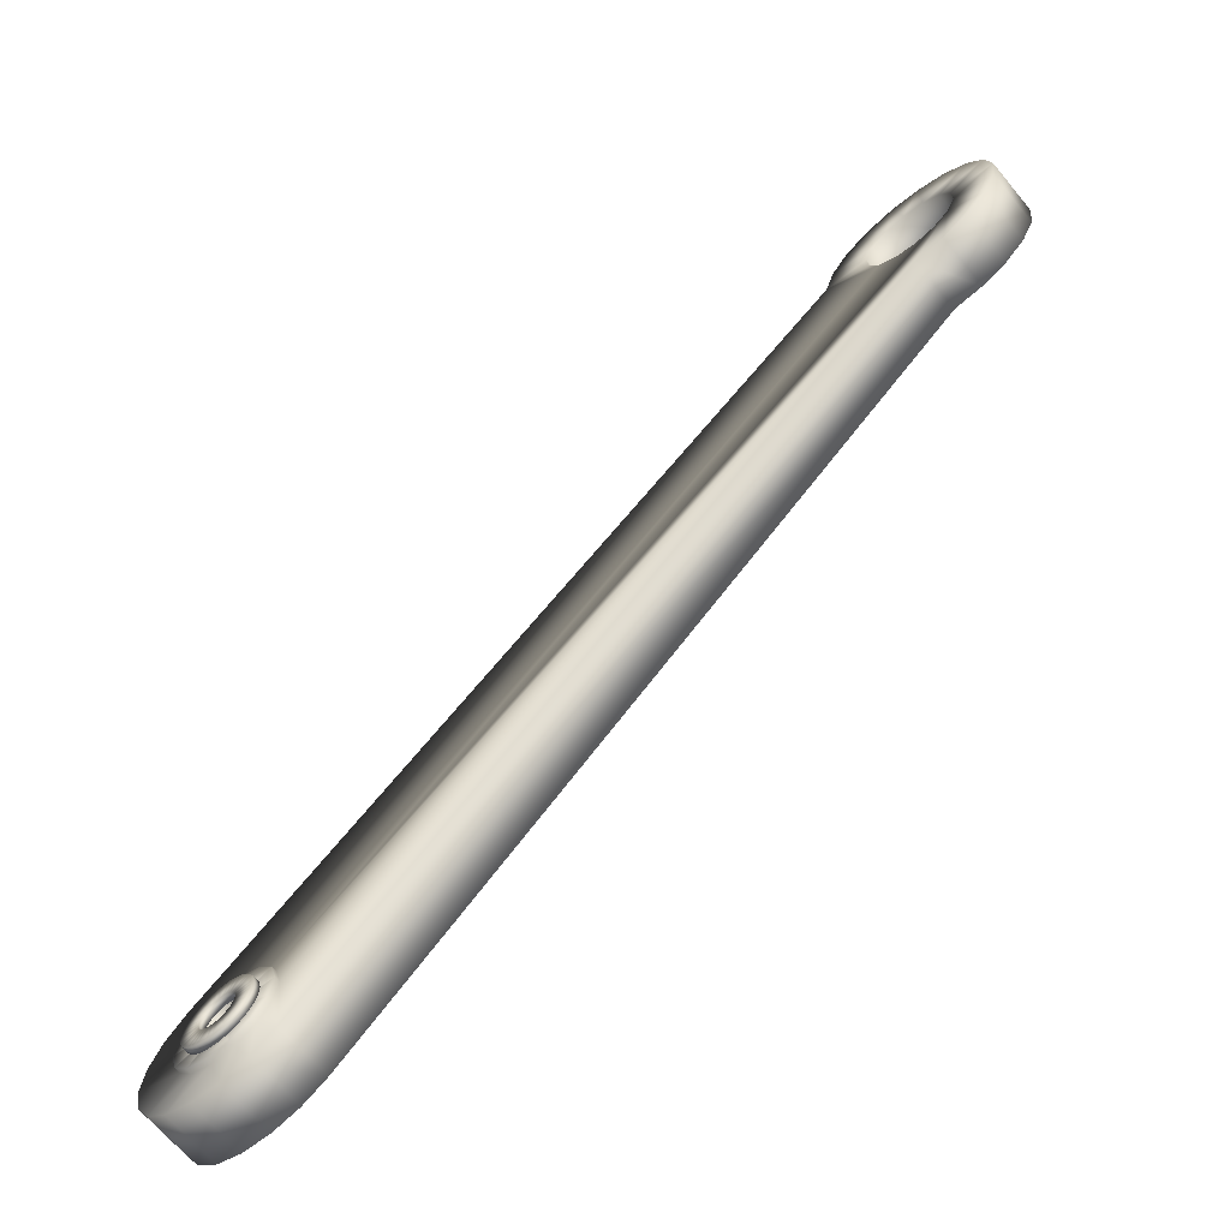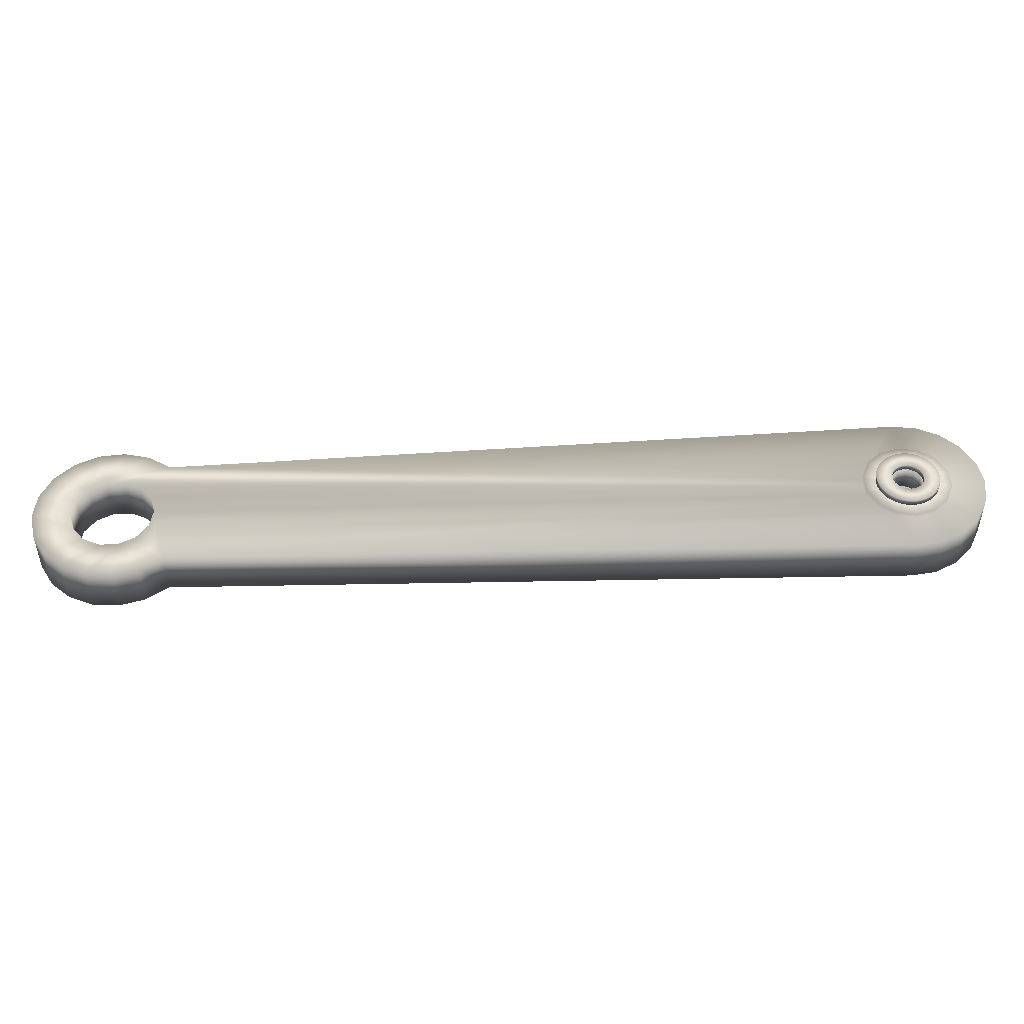
<metadata>
{"format":"obj","ext":"obj","renderer":"f3d","projection":"perspective","resolution":1024,"background":"white","views":[{"elev":-67.5,"azim":39.7,"up":"+Y"},{"elev":49.2,"azim":-143.5,"up":"+Z"}]}
</metadata>
<code>
v -0.2004 -0.151 0.0165
v -0.1967 -0.1543 0.0165
v -0.1975 -0.1551 0.0165
v -0.1947 -0.1533 0.0165
v -0.1947 -0.1482 0.0165
v -0.1936 -0.1532 0.0165
v -0.1931 -0.1482 0.0165
v -0.1925 -0.1533 0.0165
v -0.1915 -0.1484 0.0165
v -0.1914 -0.1536 0.0165
v -0.198 -0.1604 0.0165
v -0.203 -0.1613 0.0165
v -0.1984 -0.1593 0.0165
v -0.2034 -0.1598 0.0165
v -0.1985 -0.1582 0.0165
v -0.2035 -0.1582 0.0165
v -0.1984 -0.1571 0.0165
v -0.1896 -0.155 0.0165
v -0.1851 -0.1528 0.0165
v -0.189 -0.1559 0.0165
v -0.1843 -0.1542 0.0165
v -0.1886 -0.157 0.0165
v -0.1838 -0.1558 0.0165
v -0.1885 -0.1581 0.0165
v -0.19 -0.1488 0.0165
v -0.1885 -0.1495 0.0165
v -0.1904 -0.1542 0.0165
v -0.1872 -0.1504 0.0165
v -0.186 -0.1515 0.0165
v -0.1998 -0.1504 0.0165
v -0.1992 -0.1499 0.0165
v -0.1957 -0.1537 0.0165
v -0.1978 -0.1491 0.0165
v -0.1963 -0.1486 0.0165
v -0.2034 -0.1566 0.0165
v -0.203 -0.155 0.0165
v -0.198 -0.1561 0.0165
v -0.2024 -0.1535 0.0165
v -0.2015 -0.1522 0.0165
v -0.1966 -0.1621 0.0165
v -0.2004 -0.1654 0.0165
v -0.1974 -0.1613 0.0165
v -0.2015 -0.1642 0.0165
v -0.2024 -0.1628 0.0165
v -0.189 -0.1603 0.0165
v -0.1851 -0.1635 0.0165
v -0.1896 -0.1612 0.0165
v -0.186 -0.1648 0.0165
v -0.1903 -0.162 0.0165
v -0.1872 -0.1659 0.0165
v -0.1913 -0.1626 0.0165
v -0.1835 -0.1574 0.0165
v -0.1835 -0.159 0.0165
v -0.1886 -0.1592 0.0165
v -0.1838 -0.1606 0.0165
v -0.1843 -0.1621 0.0165
v -0.1934 -0.1632 0.0165
v -0.1947 -0.1681 0.0165
v -0.1946 -0.1631 0.0165
v -0.1963 -0.1678 0.0165
v -0.1956 -0.1627 0.0165
v -0.1978 -0.1672 0.0165
v -0.1992 -0.1664 0.0165
v -0.1885 -0.1668 0.0165
v -0.19 -0.1675 0.0165
v -0.1923 -0.163 0.0165
v -0.1915 -0.168 0.0165
v -0.1931 -0.1682 0.0165
v -0.1886 -0.1592 0.0185
v -0.1835 -0.159 0.0185
v -0.1885 -0.1581 0.0185
v -0.1835 -0.1574 0.0185
v -0.1886 -0.157 0.0185
v -0.1838 -0.1558 0.0185
v -0.189 -0.1559 0.0185
v -0.1974 -0.1613 0.0185
v -0.2004 -0.1654 0.0185
v -0.1966 -0.1621 0.0185
v -0.1992 -0.1664 0.0185
v -0.1956 -0.1627 0.0185
v -0.1978 -0.1672 0.0185
v -0.1946 -0.1631 0.0185
v -0.1923 -0.163 0.0185
v -0.19 -0.1675 0.0185
v -0.1913 -0.1626 0.0185
v -0.1885 -0.1668 0.0185
v -0.1903 -0.162 0.0185
v -0.1872 -0.1659 0.0185
v -0.1896 -0.1612 0.0185
v -0.1963 -0.1678 0.0185
v -0.1947 -0.1681 0.0185
v -0.1934 -0.1632 0.0185
v -0.1931 -0.1682 0.0185
v -0.1915 -0.168 0.0185
v -0.1984 -0.1593 0.0185
v -0.203 -0.1613 0.0185
v -0.198 -0.1604 0.0185
v -0.2024 -0.1628 0.0185
v -0.2015 -0.1642 0.0185
v -0.1904 -0.1542 0.0185
v -0.1885 -0.1495 0.0185
v -0.1914 -0.1536 0.0185
v -0.19 -0.1488 0.0185
v -0.1925 -0.1533 0.0185
v -0.1915 -0.1484 0.0185
v -0.1936 -0.1532 0.0185
v -0.1843 -0.1542 0.0185
v -0.1851 -0.1528 0.0185
v -0.1896 -0.155 0.0185
v -0.186 -0.1515 0.0185
v -0.1872 -0.1504 0.0185
v -0.186 -0.1648 0.0185
v -0.1851 -0.1635 0.0185
v -0.189 -0.1603 0.0185
v -0.1843 -0.1621 0.0185
v -0.1838 -0.1606 0.0185
v -0.1967 -0.1543 0.0185
v -0.2004 -0.151 0.0185
v -0.1975 -0.1551 0.0185
v -0.2015 -0.1522 0.0185
v -0.198 -0.1561 0.0185
v -0.1957 -0.1537 0.0185
v -0.1992 -0.1499 0.0185
v -0.1998 -0.1504 0.0185
v -0.2024 -0.1535 0.0185
v -0.203 -0.155 0.0185
v -0.1984 -0.1571 0.0185
v -0.2034 -0.1566 0.0185
v -0.1985 -0.1582 0.0185
v -0.2035 -0.1582 0.0185
v -0.2034 -0.1598 0.0185
v -0.1931 -0.1482 0.0185
v -0.1947 -0.1482 0.0185
v -0.1947 -0.1533 0.0185
v -0.1963 -0.1486 0.0185
v -0.1978 -0.1491 0.0185
v -0.2038 -0.1502 0.0085
v -0.2017 -0.1481 0.0065
v -0.1993 -0.1465 0.0085
v -0.1993 -0.1465 0.0065
v -0.1937 -0.1452 0.0085
v -0.1937 -0.1452 0.0065
v -0.188 -0.1464 0.0085
v -0.188 -0.1464 0.0065
v -0.1834 -0.1499 0.0085
v -0.1834 -0.1499 0.0065
v -0.1809 -0.1551 0.0085
v -0.1809 -0.1551 0.0065
v -0.1805 -0.1574 0.0085
v -0.1808 -0.1609 0.0085
v -0.1808 -0.1609 0.0065
v -0.1832 -0.1661 0.0085
v -0.1832 -0.1661 0.0065
v -0.1877 -0.1698 0.0085
v -0.1877 -0.1698 0.0065
v -0.1933 -0.1712 0.0085
v -0.1933 -0.1712 0.0065
v -0.199 -0.1699 0.0085
v -0.199 -0.1699 0.0065
v -0.2036 -0.1664 0.0085
v -0.2036 -0.1664 0.0065
v -0.2061 -0.1612 0.0085
v -0.2061 -0.1612 0.0065
v -0.2062 -0.1554 0.0085
v -0.2062 -0.1554 0.0065
v -0.2038 -0.1502 0.0065
v 0.005495 0.0119 0.015
v 0.01006 0.00835 0.015
v 0.01935 0.01595 0.015
v 0.02344 0.008823 0.015
v 0.01264 0.003169 0.015
v 0.02499 0.00076 0.015
v 0.01271 -0.002617 0.015
v 0.02385 -0.007372 0.015
v -0.1827 -0.1493 0.015
v -0.1813 -0.1514 0.015
v -0.001334 -0.02485 0.015
v -0.1795 -0.1574 0.015
v -0.1771 -0.1771 0.015
v 0.02014 -0.0147 0.015
v 0.01026 -0.00786 0.015
v 0.01425 -0.02042 0.015
v -0.01006 -0.008112 0.015
v -0.01264 -0.002931 0.015
v -0.02473 0.00376 0.015
v -0.01271 0.002854 0.015
v -0.02222 0.01158 0.015
v -0.01026 0.008097 0.015
v 0.01318 0.02136 0.015
v 0.005584 0.02449 0.015
v -0.000161 0.01312 0.015
v -0.002613 0.02498 0.015
v -0.005785 0.01176 0.015
v -0.01053 0.02279 0.015
v -0.01731 0.01816 0.015
v -0.2058 -0.1649 0.015
v -0.2075 -0.1589 0.015
v -0.2185 -0.1593 0.015
v 0.000161 -0.01288 0.015
v 0.005785 -0.01152 0.015
v 0.006827 -0.02393 0.015
v -0.1806 -0.1635 0.015
v -0.1842 -0.1686 0.015
v -0.1839 -0.1813 0.015
v -0.1896 -0.1716 0.015
v -0.1917 -0.1831 0.015
v -0.1959 -0.172 0.015
v -0.2176 -0.1514 0.015
v -0.2064 -0.1528 0.015
v -0.2142 -0.1442 0.015
v -0.2028 -0.1477 0.015
v -0.2088 -0.1384 0.015
v -0.1974 -0.1447 0.015
v -0.1912 -0.1444 0.015
v -0.1854 -0.1468 0.015
v -0.005495 -0.01166 0.015
v -0.2169 -0.1671 0.015
v -0.2129 -0.174 0.015
v -0.2016 -0.1696 0.015
v -0.2069 -0.1793 0.015
v -0.1996 -0.1824 0.015
v -0.2021 -0.1692 -0
v -0.2129 -0.174 -0
v -0.206 -0.1644 -0
v -0.2169 -0.1671 -0
v -0.2075 -0.1583 -0
v -0.01006 -0.008112 -0
v -0.1846 -0.169 -0
v -0.1808 -0.1641 -0
v -0.001334 -0.02485 -0
v -0.1771 -0.1771 -0
v -0.1902 -0.1718 -0
v -0.1839 -0.1813 -0
v -0.1917 -0.1831 -0
v -0.1965 -0.1719 -0
v -0.1996 -0.1824 -0
v -0.2069 -0.1793 -0
v -0.1795 -0.158 -0
v -0.181 -0.1519 -0
v -0.01264 -0.002931 -0
v -0.1849 -0.1471 -0
v -0.01271 0.002854 -0
v -0.02473 0.00376 -0
v -0.1906 -0.1445 -0
v -0.2088 -0.1384 -0
v -0.005495 -0.01166 -0
v 0.000161 -0.01288 -0
v 0.006827 -0.02393 -0
v 0.005785 -0.01152 -0
v -0.1968 -0.1446 -0
v -0.2024 -0.1473 -0
v -0.2142 -0.1442 -0
v -0.2062 -0.1523 -0
v -0.2176 -0.1514 -0
v -0.2185 -0.1593 -0
v 0.01264 0.003169 -0
v 0.02499 0.00076 -0
v 0.01271 -0.002617 -0
v 0.02385 -0.007372 -0
v 0.01026 -0.00786 -0
v 0.02014 -0.0147 -0
v 0.01425 -0.02042 -0
v -0.000161 0.01312 -0
v 0.005584 0.02449 -0
v 0.005495 0.0119 -0
v 0.01318 0.02136 -0
v 0.01006 0.00835 -0
v 0.01935 0.01595 -0
v 0.02344 0.008823 -0
v -0.02222 0.01158 -0
v -0.005785 0.01176 -0
v -0.01026 0.008097 -0
v -0.01731 0.01816 -0
v -0.01053 0.02279 -0
v -0.002613 0.02498 -0
v -0.1953 -0.1628 -0.0015
v -0.2021 -0.1692 -0.0015
v -0.1974 -0.1613 -0.0015
v -0.206 -0.1644 -0.0015
v -0.1984 -0.159 -0.0015
v -0.2075 -0.1583 -0.0015
v -0.1982 -0.1564 -0.0015
v -0.2062 -0.1523 -0.0015
v -0.1967 -0.1543 -0.0015
v -0.2024 -0.1473 -0.0015
v -0.1943 -0.1532 -0.0015
v -0.1968 -0.1446 -0.0015
v -0.1917 -0.1535 -0.0015
v -0.1906 -0.1445 -0.0015
v -0.1849 -0.1471 -0.0015
v -0.1896 -0.155 -0.0015
v -0.181 -0.1519 -0.0015
v -0.1886 -0.1574 -0.0015
v -0.1795 -0.158 -0.0015
v -0.1888 -0.1599 -0.0015
v -0.1808 -0.1641 -0.0015
v -0.1903 -0.162 -0.0015
v -0.1846 -0.169 -0.0015
v -0.1927 -0.1631 -0.0015
v -0.1902 -0.1718 -0.0015
v -0.1965 -0.1719 -0.0015
v -0.1967 -0.1543 0.0065
v -0.1943 -0.1532 0.0065
v -0.1903 -0.162 0.0065
v -0.1888 -0.1599 0.0065
v -0.1886 -0.1574 0.0065
v -0.1896 -0.155 0.0065
v -0.1917 -0.1535 0.0065
v -0.1982 -0.1564 0.0065
v -0.1984 -0.159 0.0065
v -0.1974 -0.1613 0.0065
v -0.1953 -0.1628 0.0065
v -0.1927 -0.1631 0.0065
v -0.1938 -0.1532 0.0165
v -0.1974 -0.1447 0.0165
v -0.1962 -0.154 0.0165
v -0.2028 -0.1477 0.0165
v -0.198 -0.1559 0.0165
v -0.2064 -0.1528 0.0165
v -0.1985 -0.1584 0.0165
v -0.2075 -0.1589 0.0165
v -0.1977 -0.1609 0.0165
v -0.2058 -0.1649 0.0165
v -0.1958 -0.1626 0.0165
v -0.2016 -0.1696 0.0165
v -0.1932 -0.1632 0.0165
v -0.1959 -0.172 0.0165
v -0.1896 -0.1716 0.0165
v -0.1908 -0.1624 0.0165
v -0.1842 -0.1686 0.0165
v -0.189 -0.1604 0.0165
v -0.1806 -0.1635 0.0165
v -0.1885 -0.1579 0.0165
v -0.1795 -0.1574 0.0165
v -0.1893 -0.1554 0.0165
v -0.1813 -0.1514 0.0165
v -0.1913 -0.1537 0.0165
v -0.1854 -0.1468 0.0165
v -0.1912 -0.1444 0.0165
v -0.1885 -0.1579 0.0085
v -0.1893 -0.1554 0.0085
v -0.198 -0.1559 0.0085
v -0.1962 -0.154 0.0085
v -0.1938 -0.1532 0.0085
v -0.1913 -0.1537 0.0085
v -0.189 -0.1604 0.0085
v -0.1908 -0.1624 0.0085
v -0.1932 -0.1632 0.0085
v -0.1958 -0.1626 0.0085
v -0.1977 -0.1609 0.0085
v -0.1985 -0.1584 0.0085
f 1 2 3
f 4 5 6
f 6 5 7
f 6 7 8
f 8 7 9
f 8 9 10
f 11 12 13
f 13 12 14
f 13 14 15
f 15 14 16
f 15 16 17
f 18 19 20
f 20 19 21
f 20 21 22
f 22 21 23
f 22 23 24
f 9 25 10
f 10 25 26
f 10 26 27
f 27 26 28
f 27 28 18
f 18 28 29
f 18 29 19
f 1 30 2
f 2 30 31
f 2 31 32
f 32 31 33
f 32 33 4
f 4 33 34
f 4 34 5
f 16 35 17
f 17 35 36
f 17 36 37
f 37 36 38
f 37 38 3
f 3 38 39
f 3 39 1
f 40 41 42
f 42 41 43
f 42 43 11
f 11 43 44
f 11 44 12
f 45 46 47
f 47 46 48
f 47 48 49
f 49 48 50
f 49 50 51
f 23 52 24
f 24 52 53
f 24 53 54
f 54 53 55
f 54 55 45
f 45 55 56
f 45 56 46
f 57 58 59
f 59 58 60
f 59 60 61
f 61 60 62
f 61 62 40
f 40 62 63
f 40 63 41
f 50 64 51
f 51 64 65
f 51 65 66
f 66 65 67
f 66 67 57
f 57 67 68
f 57 68 58
f 69 70 71
f 71 70 72
f 71 72 73
f 73 72 74
f 73 74 75
f 76 77 78
f 78 77 79
f 78 79 80
f 80 79 81
f 80 81 82
f 83 84 85
f 85 84 86
f 85 86 87
f 87 86 88
f 87 88 89
f 81 90 82
f 82 90 91
f 82 91 92
f 92 91 93
f 92 93 83
f 83 93 94
f 83 94 84
f 95 96 97
f 97 96 98
f 97 98 76
f 76 98 99
f 76 99 77
f 100 101 102
f 102 101 103
f 102 103 104
f 104 103 105
f 104 105 106
f 74 107 75
f 75 107 108
f 75 108 109
f 109 108 110
f 109 110 100
f 100 110 111
f 100 111 101
f 88 112 89
f 89 112 113
f 89 113 114
f 114 113 115
f 114 115 69
f 69 115 116
f 69 116 70
f 117 118 119
f 119 118 120
f 119 120 121
f 122 123 117
f 117 123 124
f 117 124 118
f 120 125 121
f 121 125 126
f 121 126 127
f 127 126 128
f 127 128 129
f 129 128 130
f 129 130 95
f 95 130 131
f 95 131 96
f 105 132 106
f 106 132 133
f 106 133 134
f 134 133 135
f 134 135 122
f 122 135 136
f 122 136 123
f 31 30 124
f 124 30 118
f 30 1 118
f 118 1 39
f 118 39 120
f 120 39 38
f 120 38 125
f 125 38 36
f 125 36 126
f 126 36 35
f 126 35 128
f 128 35 16
f 128 16 130
f 130 16 14
f 130 14 131
f 131 14 12
f 131 12 96
f 96 12 44
f 96 44 98
f 98 44 43
f 98 43 99
f 99 43 41
f 99 41 77
f 77 41 63
f 77 63 79
f 79 63 62
f 79 62 81
f 81 62 60
f 81 60 90
f 90 60 58
f 90 58 91
f 91 58 68
f 91 68 93
f 93 68 67
f 93 67 94
f 94 67 65
f 94 65 84
f 84 65 64
f 84 64 86
f 86 64 50
f 86 50 88
f 88 50 48
f 88 48 112
f 112 48 46
f 112 46 113
f 113 46 56
f 113 56 115
f 115 56 55
f 115 55 116
f 116 55 53
f 116 53 70
f 70 53 52
f 70 52 72
f 72 52 23
f 72 23 74
f 74 23 21
f 74 21 107
f 107 21 19
f 107 19 108
f 108 19 29
f 108 29 110
f 110 29 28
f 110 28 111
f 111 28 26
f 111 26 101
f 101 26 25
f 101 25 103
f 103 25 9
f 103 9 105
f 105 9 7
f 105 7 132
f 132 7 5
f 132 5 133
f 133 5 34
f 133 34 135
f 135 34 33
f 135 33 136
f 136 33 31
f 136 31 123
f 123 31 124
f 49 87 47
f 47 87 89
f 47 89 45
f 45 89 114
f 45 114 54
f 54 114 69
f 54 69 24
f 24 69 71
f 24 71 22
f 22 71 73
f 22 73 20
f 20 73 75
f 20 75 18
f 18 75 109
f 18 109 27
f 27 109 100
f 27 100 10
f 10 100 102
f 10 102 8
f 8 102 104
f 8 104 6
f 6 104 106
f 6 106 4
f 4 106 134
f 4 134 32
f 32 134 122
f 32 122 2
f 2 122 117
f 2 117 3
f 3 117 119
f 3 119 37
f 37 119 121
f 37 121 17
f 17 121 127
f 17 127 15
f 15 127 129
f 15 129 13
f 13 129 95
f 13 95 11
f 11 95 97
f 11 97 42
f 42 97 76
f 42 76 40
f 40 76 78
f 40 78 61
f 61 78 80
f 61 80 59
f 59 80 82
f 59 82 57
f 57 82 92
f 57 92 66
f 66 92 83
f 66 83 51
f 51 83 85
f 51 85 49
f 49 85 87
f 137 138 139
f 139 138 140
f 139 140 141
f 141 140 142
f 141 142 143
f 143 142 144
f 143 144 145
f 145 144 146
f 145 146 147
f 147 146 148
f 147 148 149
f 149 148 150
f 150 148 151
f 150 151 152
f 152 151 153
f 152 153 154
f 154 153 155
f 154 155 156
f 156 155 157
f 156 157 158
f 158 157 159
f 158 159 160
f 160 159 161
f 160 161 162
f 162 161 163
f 162 163 164
f 164 163 165
f 164 165 137
f 137 165 166
f 137 166 138
f 167 168 169
f 169 168 170
f 170 168 171
f 170 171 172
f 172 171 173
f 172 173 174
f 175 176 177
f 177 176 178
f 177 178 179
f 174 173 180
f 180 173 181
f 180 181 182
f 183 184 185
f 185 184 186
f 185 186 187
f 187 186 188
f 169 189 167
f 167 189 190
f 167 190 191
f 191 190 192
f 191 192 193
f 193 192 194
f 193 194 188
f 188 194 195
f 188 195 187
f 196 197 198
f 199 175 200
f 200 175 177
f 200 177 181
f 181 177 201
f 181 201 182
f 178 202 179
f 179 202 203
f 179 203 204
f 204 203 205
f 204 205 206
f 206 205 207
f 198 197 208
f 208 197 209
f 208 209 210
f 210 209 211
f 210 211 212
f 212 211 213
f 212 213 185
f 213 214 185
f 185 214 215
f 185 215 183
f 183 215 175
f 183 175 216
f 216 175 199
f 198 217 196
f 196 217 218
f 196 218 219
f 219 218 220
f 219 220 207
f 207 220 221
f 207 221 206
f 222 223 224
f 224 223 225
f 224 225 226
f 227 228 229
f 227 230 228
f 228 230 231
f 228 231 232
f 231 233 232
f 232 233 234
f 232 234 235
f 235 234 236
f 235 236 222
f 222 236 237
f 222 237 223
f 229 238 227
f 227 238 239
f 227 239 240
f 240 239 241
f 240 241 242
f 242 241 243
f 243 241 244
f 243 244 245
f 227 246 230
f 230 246 247
f 230 247 248
f 248 247 249
f 244 250 245
f 245 250 251
f 245 251 252
f 252 251 253
f 252 253 254
f 254 253 226
f 254 226 255
f 255 226 225
f 256 257 258
f 258 257 259
f 258 259 260
f 260 259 261
f 260 261 249
f 249 261 262
f 249 262 248
f 263 264 265
f 265 264 266
f 265 266 267
f 267 266 268
f 267 268 256
f 256 268 269
f 256 269 257
f 270 271 243
f 243 271 272
f 243 272 242
f 270 273 271
f 271 273 274
f 271 274 263
f 263 274 275
f 263 275 264
f 243 245 185
f 185 245 212
f 212 245 252
f 212 252 210
f 210 252 254
f 210 254 208
f 208 254 255
f 208 255 198
f 198 255 225
f 198 225 217
f 217 225 223
f 217 223 218
f 218 223 237
f 218 237 220
f 220 237 236
f 220 236 221
f 221 236 234
f 221 234 206
f 206 234 233
f 206 233 204
f 204 233 231
f 204 231 179
f 177 179 230
f 230 179 231
f 267 168 265
f 265 168 167
f 265 167 263
f 263 167 191
f 263 191 271
f 271 191 193
f 271 193 272
f 272 193 188
f 272 188 242
f 242 188 186
f 242 186 240
f 240 186 184
f 240 184 227
f 227 184 183
f 227 183 246
f 246 183 216
f 246 216 247
f 247 216 199
f 247 199 249
f 249 199 200
f 249 200 260
f 260 200 181
f 260 181 258
f 258 181 173
f 258 173 256
f 256 173 171
f 256 171 267
f 267 171 168
f 243 185 187
f 243 187 270
f 270 187 195
f 270 195 273
f 273 195 194
f 273 194 274
f 274 194 192
f 274 192 275
f 275 192 190
f 275 190 264
f 264 190 189
f 264 189 266
f 266 189 169
f 266 169 268
f 268 169 170
f 268 170 269
f 269 170 172
f 269 172 257
f 257 172 174
f 257 174 259
f 259 174 180
f 259 180 261
f 261 180 182
f 261 182 262
f 262 182 201
f 262 201 248
f 248 201 177
f 248 177 230
f 276 277 278
f 278 277 279
f 278 279 280
f 280 279 281
f 280 281 282
f 282 281 283
f 282 283 284
f 284 283 285
f 284 285 286
f 286 285 287
f 286 287 288
f 287 289 288
f 288 289 290
f 288 290 291
f 291 290 292
f 291 292 293
f 293 292 294
f 293 294 295
f 295 294 296
f 295 296 297
f 297 296 298
f 297 298 299
f 299 298 300
f 299 300 276
f 276 300 301
f 276 301 277
f 140 302 303
f 304 153 305
f 305 153 151
f 305 151 306
f 306 151 148
f 306 148 307
f 307 148 146
f 307 146 308
f 308 146 144
f 308 144 303
f 303 144 142
f 303 142 140
f 140 138 302
f 302 138 166
f 302 166 309
f 309 166 165
f 309 165 310
f 310 165 163
f 310 163 311
f 311 163 161
f 311 161 312
f 312 161 159
f 312 159 313
f 313 159 157
f 313 157 304
f 304 157 155
f 304 155 153
f 297 304 295
f 295 304 305
f 295 305 293
f 293 305 306
f 293 306 291
f 291 306 307
f 291 307 288
f 288 307 308
f 288 308 286
f 286 308 303
f 286 303 284
f 284 303 302
f 284 302 282
f 282 302 309
f 282 309 280
f 280 309 310
f 280 310 278
f 278 310 311
f 278 311 276
f 276 311 312
f 276 312 299
f 299 312 313
f 299 313 297
f 297 313 304
f 285 250 287
f 287 250 244
f 287 244 289
f 289 244 241
f 289 241 290
f 290 241 239
f 290 239 292
f 292 239 238
f 292 238 294
f 294 238 229
f 294 229 296
f 296 229 228
f 296 228 298
f 298 228 232
f 298 232 300
f 300 232 235
f 300 235 301
f 301 235 222
f 301 222 277
f 277 222 224
f 277 224 279
f 279 224 226
f 279 226 281
f 281 226 253
f 281 253 283
f 283 253 251
f 283 251 285
f 285 251 250
f 314 315 316
f 316 315 317
f 316 317 318
f 318 317 319
f 318 319 320
f 320 319 321
f 320 321 322
f 322 321 323
f 322 323 324
f 324 323 325
f 324 325 326
f 325 327 326
f 326 327 328
f 326 328 329
f 329 328 330
f 329 330 331
f 331 330 332
f 331 332 333
f 333 332 334
f 333 334 335
f 335 334 336
f 335 336 337
f 337 336 338
f 337 338 314
f 314 338 339
f 314 339 315
f 147 340 341
f 342 137 343
f 343 137 139
f 343 139 344
f 344 139 141
f 344 141 345
f 345 141 143
f 345 143 341
f 341 143 145
f 341 145 147
f 147 149 340
f 340 149 150
f 340 150 346
f 346 150 152
f 346 152 347
f 347 152 154
f 347 154 348
f 348 154 156
f 348 156 349
f 349 156 158
f 349 158 350
f 350 158 160
f 350 160 351
f 351 160 162
f 351 162 342
f 342 162 164
f 342 164 137
f 320 351 318
f 318 351 342
f 318 342 316
f 316 342 343
f 316 343 314
f 314 343 344
f 314 344 337
f 337 344 345
f 337 345 335
f 335 345 341
f 335 341 333
f 333 341 340
f 333 340 331
f 331 340 346
f 331 346 329
f 329 346 347
f 329 347 326
f 326 347 348
f 326 348 324
f 324 348 349
f 324 349 322
f 322 349 350
f 322 350 320
f 320 350 351
f 175 215 338
f 338 215 214
f 338 214 339
f 339 214 213
f 339 213 315
f 315 213 211
f 315 211 317
f 317 211 209
f 317 209 319
f 319 209 197
f 319 197 321
f 321 197 196
f 321 196 323
f 323 196 219
f 323 219 325
f 325 219 207
f 325 207 327
f 327 207 205
f 327 205 328
f 328 205 203
f 328 203 330
f 330 203 202
f 330 202 332
f 332 202 178
f 332 178 334
f 334 178 176
f 334 176 336
f 336 176 175
f 336 175 338

</code>
